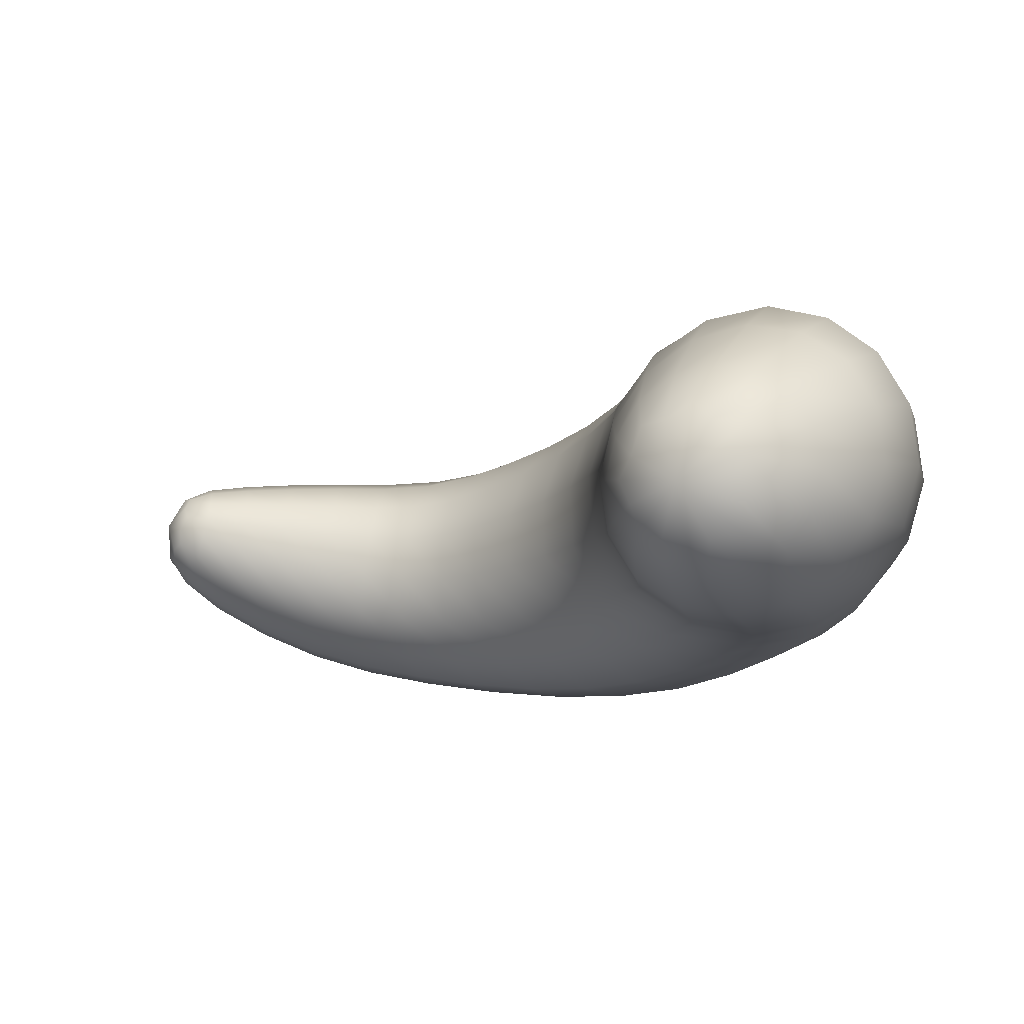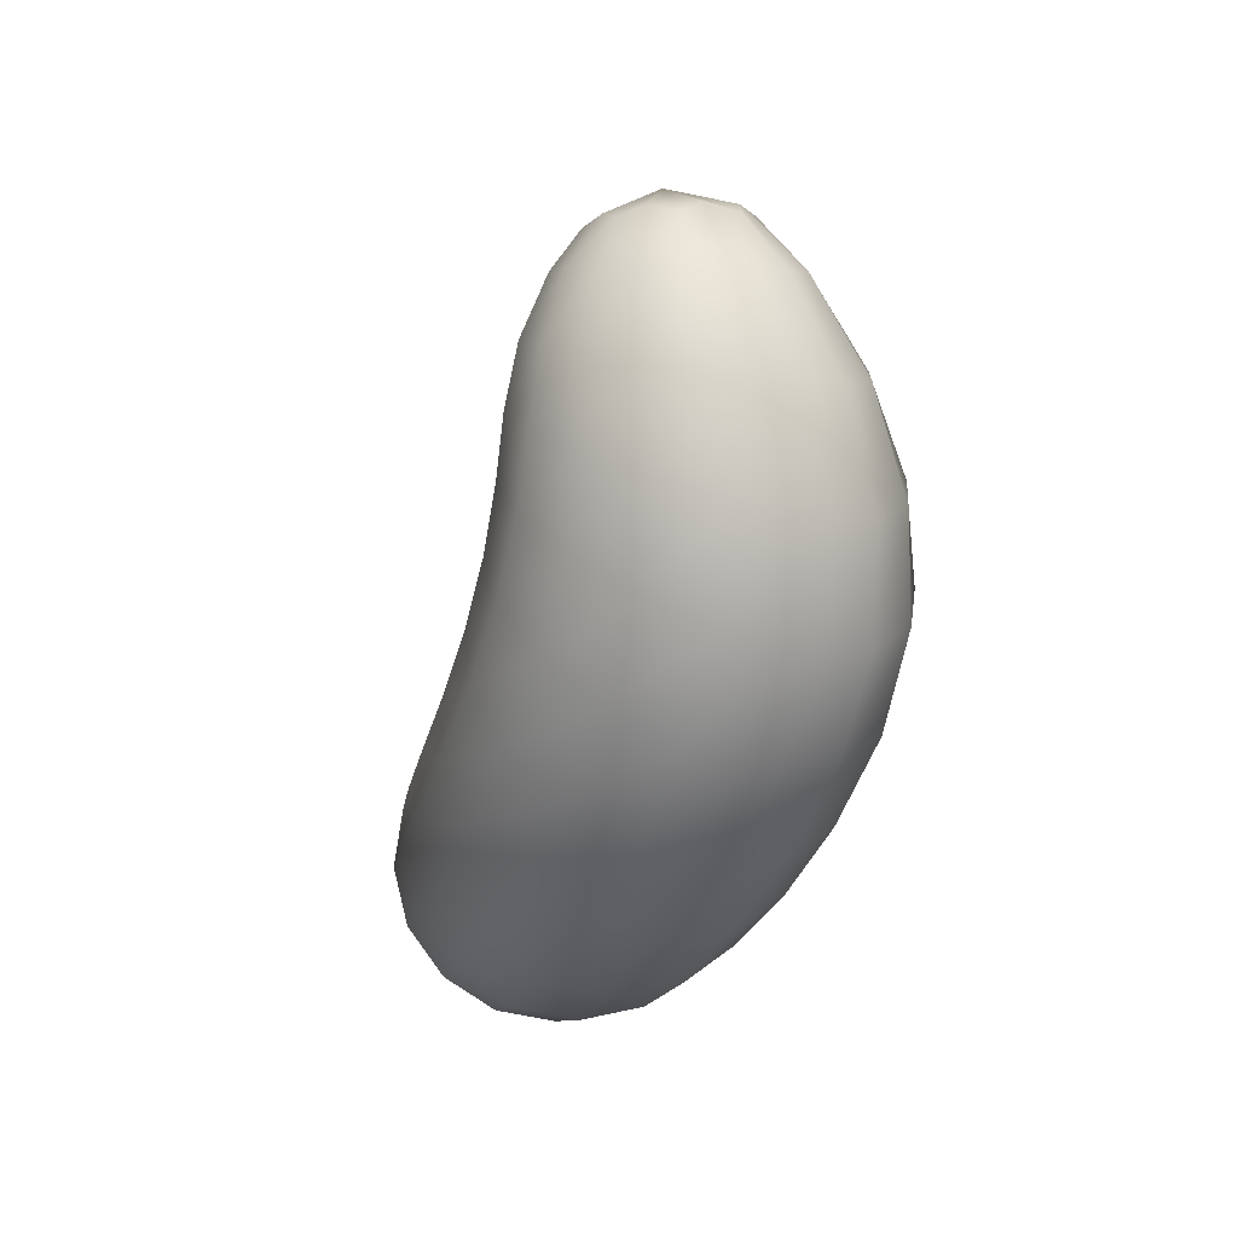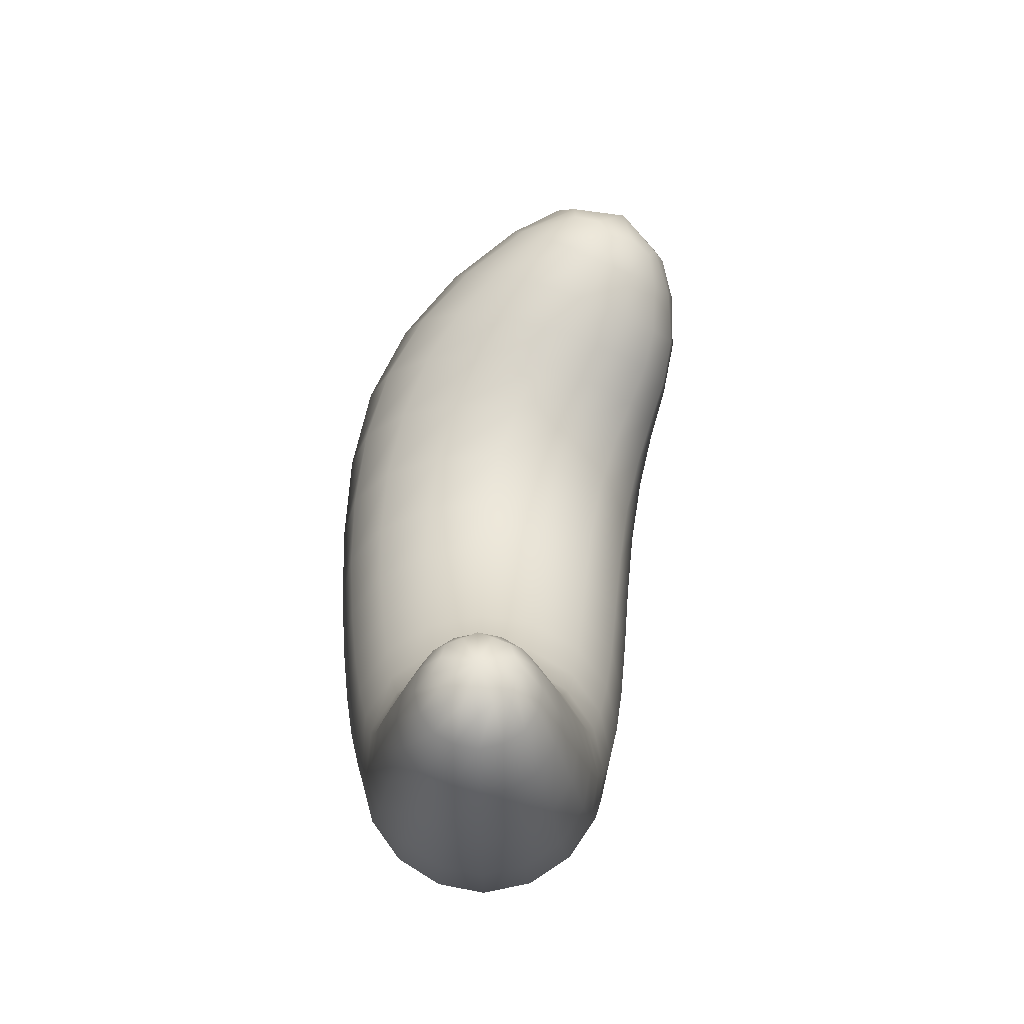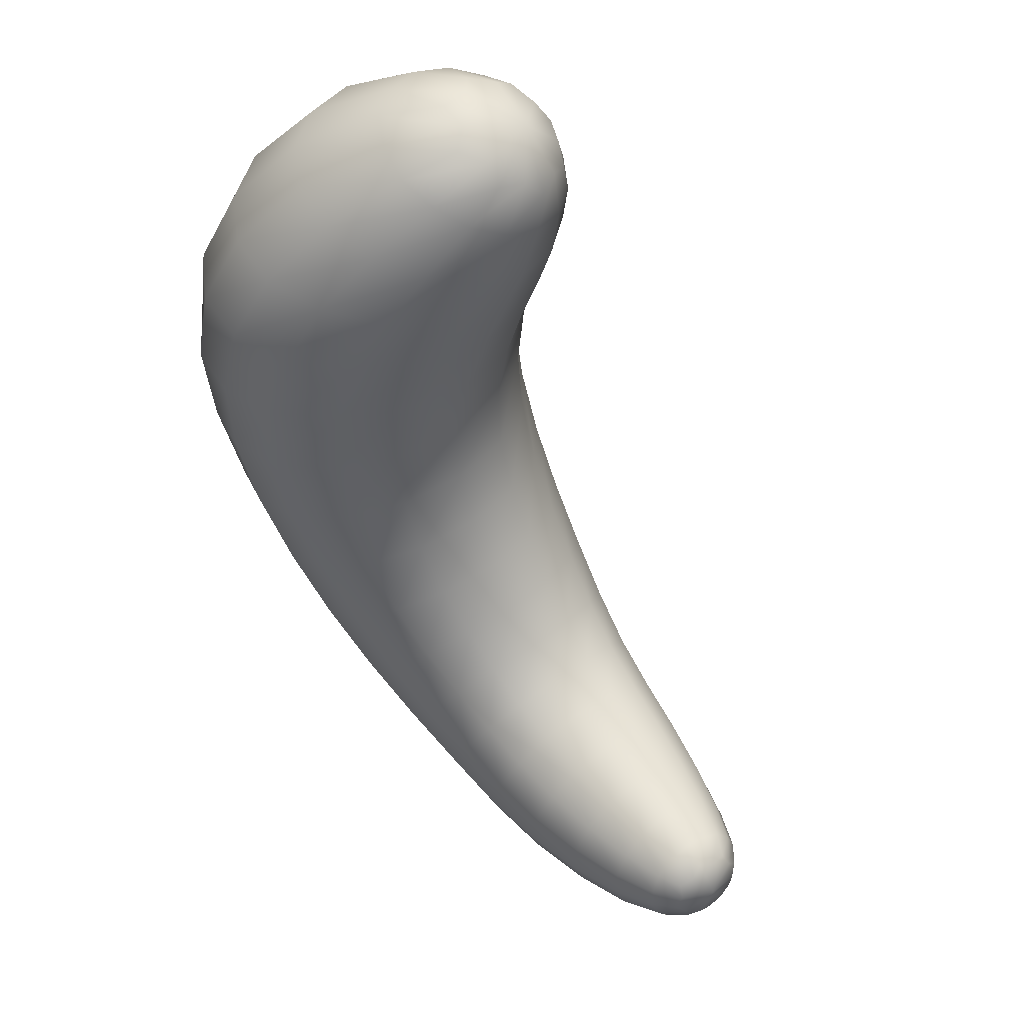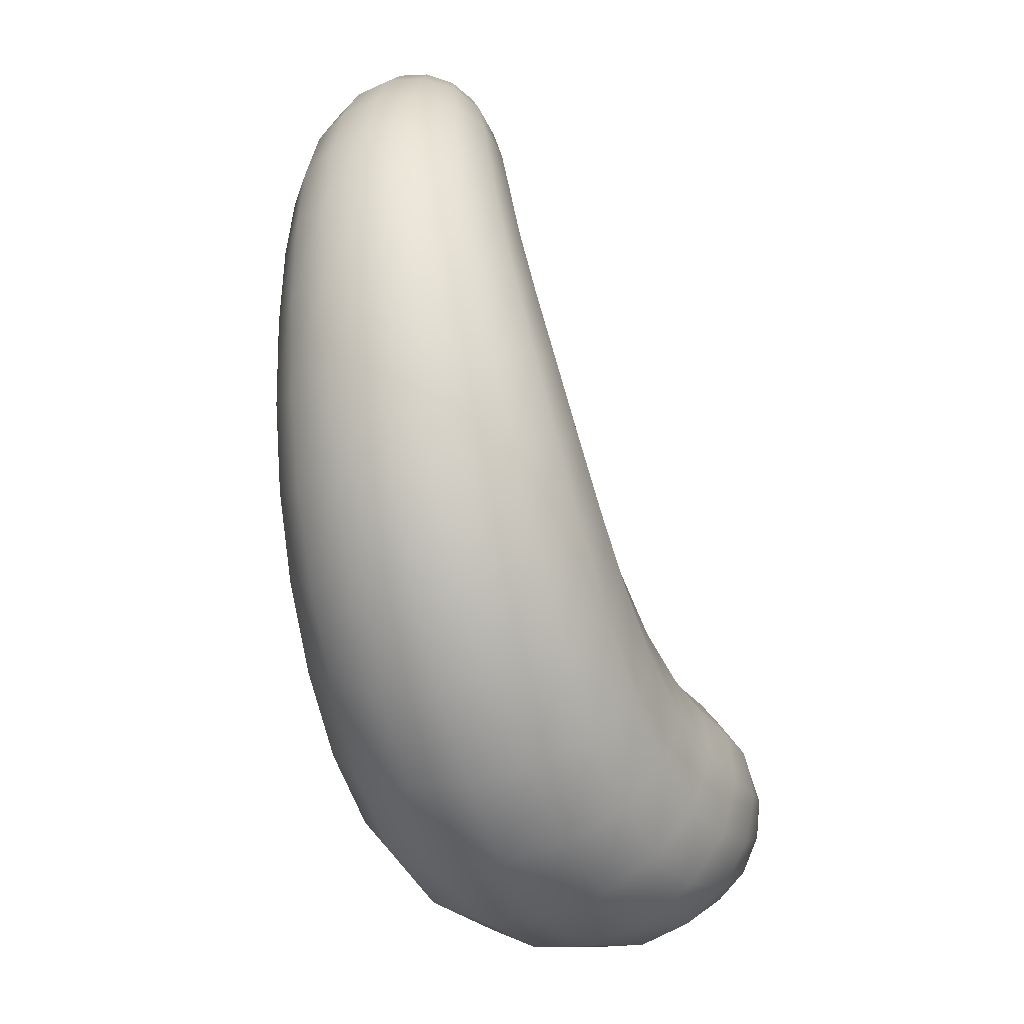
<metadata>
{"format":"obj","ext":"obj","renderer":"f3d","projection":"perspective","resolution":1024,"background":"white","views":[{"elev":64.3,"azim":-82.3,"up":"+Z"},{"elev":-70.4,"azim":-24.1,"up":"+Y"},{"elev":77.9,"azim":179.1,"up":"+Y"},{"elev":62.8,"azim":143.4,"up":"+Z"},{"elev":-44.2,"azim":-164.6,"up":"+Y"}]}
</metadata>
<code>
o Circle
v -0.006687 -0.6813 0.1834
v -0.6497 -0.4426 0.2656
v -0.9406 0.1338 0.4651
v -0.7211 0.71 0.6658
v -0.1046 0.9617 0.8065
v 0.569 0.7332 0.765
v 0.8768 0.149 0.5282
v 0.6288 -0.4377 0.2854
v -0 -0.1056 -0.8057
v -0.6001 0.08908 -0.6569
v -0.8519 0.5585 -0.2996
v -0.6094 1.027 0.05459
v -0.01123 1.223 0.209
v 0.5955 1.03 0.06685
v 0.848 0.5595 -0.2956
v 0.5997 0.08917 -0.6566
v -0 0.7473 -1.459
v -0.5369 0.8767 -1.284
v -0.7593 1.189 -0.8622
v -0.5369 1.502 -0.4404
v -0.00016 1.631 -0.2658
v 0.5368 1.502 -0.4404
v 0.7593 1.189 -0.8622
v 0.5369 0.8767 -1.284
v 0.000677 1.772 -1.792
v -0.4584 1.814 -1.614
v -0.6485 1.913 -1.179
v -0.4584 2.012 -0.7428
v 0.000677 2.051 -0.56
v 0.4594 2.01 -0.7399
v 0.6493 1.911 -1.176
v 0.4594 1.812 -1.611
v 0.00271 2.607 -1.74
v -0.3926 2.605 -1.588
v -0.5559 2.589 -1.201
v -0.3926 2.57 -0.8094
v 0.00271 2.556 -0.6391
v 0.3964 2.562 -0.798
v 0.5592 2.58 -1.187
v 0.3964 2.598 -1.577
v 0.000677 3.299 -1.403
v -0.2814 3.27 -1.293
v -0.3982 3.197 -1.024
v -0.2814 3.124 -0.7535
v 0.000677 3.092 -0.6395
v 0.2824 3.122 -0.7507
v 0.399 3.195 -1.02
v 0.2824 3.268 -1.29
v 0 3.585 -1.057
v -0.1547 3.564 -0.9966
v -0.2188 3.513 -0.8503
v -0.1547 3.463 -0.704
v -0 3.442 -0.6434
v 0.1547 3.463 -0.704
v 0.2188 3.513 -0.8503
v 0.1547 3.564 -0.9966
v -0.1031 -0.8273 1.218
v -0.762 -0.5906 1.177
v -1.089 0.000174 1.164
v -0.9251 0.6069 1.226
v -0.3623 0.889 1.392
v 0.323 0.6696 1.505
v 0.7138 0.06387 1.442
v 0.5242 -0.56 1.308
v -0.4773 -0.5132 2.091
v -0.9931 -0.3409 1.909
v -1.235 0.1319 1.728
v -1.079 0.6335 1.679
v -0.6245 0.8759 1.819
v -0.1151 0.7115 2.036
v 0.1569 0.2308 2.177
v 0.007367 -0.2786 2.19
v -0.8488 0.08989 2.496
v -1.079 0.1658 2.349
v -1.166 0.3958 2.211
v -1.063 0.6464 2.17
v -0.8338 0.772 2.254
v -0.6082 0.6978 2.409
v -0.5153 0.466 2.538
v -0.6136 0.2137 2.571
v -0.3523 -0.6188 0.2036
v -0.8545 -0.1774 0.3586
v -0.8931 0.4443 0.5689
v -0.445 0.8911 0.751
v 0.253 0.9058 0.8139
v 0.7877 0.4661 0.6611
v 0.8184 -0.1682 0.3962
v 0.3377 -0.6167 0.2118
v -0.3241 -0.05426 -0.7664
v -0.7843 0.3049 -0.4922
v -0.7895 0.8117 -0.1085
v -0.3358 1.171 0.1658
v 0.316 1.173 0.1741
v 0.7812 0.8141 -0.09913
v 0.7828 0.3052 -0.4911
v 0.3241 -0.05425 -0.7664
v 0.875 0.3179 0.09018
v 0.6199 -0.2164 -0.2134
v -0.03866 1.067 0.4976
v 0.6027 0.8522 0.3964
v -0.8923 0.3134 0.07266
v -0.6543 0.8423 0.3548
v -0.000836 -0.4375 -0.3381
v -0.6235 -0.2172 -0.2165
v -0.2902 0.7814 -1.413
v -0.7007 1.02 -1.09
v -0.7007 1.358 -0.6342
v -0.2903 1.597 -0.3118
v 0.2901 1.597 -0.3118
v 0.7007 1.358 -0.6342
v 0.7007 1.02 -1.09
v 0.2902 0.7814 -1.413
v 0.5711 1.254 -0.2117
v 0.8086 0.8542 -0.6112
v -0.5731 1.254 -0.2133
v -0.001784 1.419 -0.04738
v -0.5718 0.4544 -1.011
v -0.8091 0.8541 -0.6117
v 0.5718 0.4544 -1.011
v 0 0.2888 -1.176
v -0.2475 1.783 -1.746
v -0.5984 1.86 -1.415
v -0.5984 1.967 -0.9434
v -0.2475 2.041 -0.6087
v 0.2487 2.04 -0.6071
v 0.5992 1.964 -0.9401
v 0.5992 1.858 -1.411
v 0.2487 1.782 -1.744
v 8.5e-05 1.264 -1.669
v -0.4966 1.348 -1.489
v 0.4967 1.347 -1.489
v 0.4967 1.753 -0.6203
v 0.7024 1.55 -1.055
v -0.4966 1.753 -0.6207
v 6.5e-05 1.837 -0.4405
v -0.7023 1.55 -1.055
v -0.2109 2.608 -1.702
v -0.513 2.599 -1.411
v -0.513 2.579 -0.9903
v -0.2109 2.561 -0.6861
v 0.2157 2.557 -0.6796
v 0.5163 2.57 -0.9769
v 0.5163 2.59 -1.398
v 0.2157 2.603 -1.696
v 0.6073 2.251 -1.214
v 0.4301 2.223 -1.636
v 0.001948 2.292 -0.6187
v 0.4301 2.279 -0.7919
v -0.605 2.258 -1.224
v -0.4274 2.285 -0.8001
v 0.001948 2.212 -1.813
v -0.4274 2.228 -1.645
v -0.1518 3.291 -1.374
v -0.3675 3.237 -1.17
v -0.3675 3.157 -0.878
v -0.1518 3.1 -0.6701
v 0.153 3.099 -0.6684
v 0.3683 3.155 -0.8746
v 0.3683 3.234 -1.166
v 0.153 3.29 -1.373
v -0.3426 2.965 -1.461
v -0.4851 2.912 -1.127
v 0.4874 2.906 -1.118
v 0.3453 2.96 -1.453
v 0.001948 2.83 -0.6453
v 0.3453 2.852 -0.7825
v -0.3426 2.857 -0.7907
v 0.001948 2.983 -1.593
v -0.07167 3.589 -1.001
v -0.173 3.556 -0.905
v -0.173 3.509 -0.7695
v -0.07167 3.477 -0.6736
v 0.07167 3.477 -0.6736
v 0.173 3.509 -0.7695
v 0.173 3.556 -0.905
v 0.07167 3.589 -1.001
v 0.2157 3.475 -1.121
v 8.5e-05 3.503 -1.205
v 0.2157 3.339 -0.7121
v 0.305 3.407 -0.9164
v -0.2156 3.339 -0.7125
v 8.5e-05 3.311 -0.6275
v -0.2156 3.475 -1.121
v -0.3049 3.407 -0.9169
v -0.4544 -0.7681 1.194
v -0.9823 -0.3204 1.166
v -1.067 0.3246 1.181
v -0.6799 0.8046 1.303
v -0.009855 0.8413 1.467
v 0.5799 0.3951 1.492
v 0.6912 -0.2719 1.375
v 0.242 -0.7536 1.255
v -0.8176 0.6351 0.9631
v -1.007 0.03123 0.8346
v -0.6899 -0.5661 0.7383
v -0.02877 -0.8111 0.7091
v 0.6132 -0.5512 0.7997
v 0.8346 0.06809 0.9919
v 0.4733 0.678 1.151
v -0.2219 0.9076 1.118
v -0.7526 -0.4759 2.006
v -1.161 -0.1271 1.811
v -1.205 0.3985 1.681
v -0.876 0.8006 1.73
v -0.3581 0.844 1.929
v 0.06641 0.4952 2.122
v 0.1354 -0.04116 2.2
v -0.2096 -0.4433 2.153
v 0.318 -0.4708 1.786
v 0.4852 0.1207 1.842
v 0.1285 0.6867 1.789
v -0.4957 0.8857 1.608
v -1.019 0.6111 1.448
v -1.178 0.03322 1.452
v -0.8748 -0.5203 1.568
v -0.2594 -0.7329 1.691
v -0.9782 0.1758 2.449
v -1.12 0.3146 2.316
v -1.109 0.5332 2.232
v -0.9567 0.7049 2.252
v -0.7509 0.729 2.364
v -0.6087 0.5902 2.497
v -0.6139 0.3698 2.573
v -0.7672 0.1982 2.553
v -0.75 0.8391 2.068
v -1.09 0.6551 1.955
v -1.226 0.2819 2.01
v -1.071 -0.06454 2.189
v -0.3555 -0.003888 2.467
v -0.2281 0.3729 2.429
v -0.3956 0.7232 2.27
v -0.7087 -0.184 2.374
v 0.8092 0.02888 -0.07483
v 0.3057 1.013 0.4792
v -0.8343 0.599 0.2237
v -0.3366 -0.3795 -0.3061
v 0.3346 -0.3792 -0.305
v 0.8015 0.6072 0.2575
v -0.375 1.006 0.4516
v -0.8172 0.02693 -0.08222
v 0.746 1.07 -0.3952
v -0.3108 1.376 -0.09139
v -0.7464 0.6381 -0.8273
v 0.7462 0.6381 -0.8272
v 0.3078 1.376 -0.09036
v -0.7471 1.07 -0.3964
v -0.3091 0.3324 -1.132
v 0.3091 0.3324 -1.132
v -0.2684 1.286 -1.622
v 0.2685 1.286 -1.622
v 0.6482 1.66 -0.8199
v -0.2684 1.815 -0.488
v -0.6481 1.441 -1.29
v 0.6482 1.441 -1.289
v 0.2685 1.814 -0.4878
v -0.6481 1.66 -0.8203
v 0.5606 2.236 -1.442
v 0.2335 2.288 -0.6633
v -0.5583 2.273 -0.9955
v -0.2301 2.217 -1.77
v 0.2335 2.214 -1.765
v 0.5606 2.266 -0.9859
v -0.2301 2.291 -0.668
v -0.5583 2.242 -1.452
v -0.4476 2.941 -1.308
v 0.45 2.935 -1.299
v 0.1877 2.835 -0.6805
v -0.4476 2.883 -0.946
v -0.1843 2.979 -1.56
v 0.1877 2.976 -1.555
v 0.45 2.876 -0.9364
v -0.1843 2.838 -0.6852
v 0.1157 3.497 -1.18
v 0.2792 3.373 -0.8056
v -0.1156 3.321 -0.6509
v -0.2791 3.446 -1.025
v 0.2792 3.445 -1.025
v 0.1157 3.321 -0.6507
v -0.2791 3.373 -0.806
v -0.1156 3.497 -1.18
v 0 3.582 -0.8039
v -0.9741 0.3554 0.8935
v -0.3826 -0.7479 0.7115
v 0.3216 -0.7412 0.7384
v 0.7186 0.4003 1.088
v -0.5553 0.8285 1.044
v -0.9067 -0.2919 0.7815
v 0.7945 -0.2662 0.8892
v 0.1405 0.8544 1.158
v 0.4678 -0.1964 1.823
v -0.1738 0.8448 1.708
v -1.155 0.3412 1.429
v -0.5871 -0.6828 1.632
v 0.05976 -0.6578 1.742
v 0.362 0.4312 1.833
v -0.7895 0.8018 1.513
v -1.08 -0.2685 1.503
v -0.9351 0.7789 1.998
v -1.181 0.09534 2.095
v -0.262 0.1761 2.466
v -0.5646 0.8159 2.169
v -1.19 0.4803 1.967
v -0.9049 -0.1542 2.29
v -0.52 -0.1222 2.437
v -0.2848 0.5662 2.363
v -0.9195 0.5057 2.48
f 7 87 233 97
f 87 8 98 233
f 233 98 16 95
f 97 233 95 15
f 5 85 234 99
f 85 6 100 234
f 234 100 14 93
f 99 234 93 13
f 3 83 235 101
f 83 4 102 235
f 235 102 12 91
f 101 235 91 11
f 1 81 236 103
f 81 2 104 236
f 236 104 10 89
f 103 236 89 9
f 8 88 237 98
f 88 1 103 237
f 237 103 9 96
f 98 237 96 16
f 6 86 238 100
f 86 7 97 238
f 238 97 15 94
f 100 238 94 14
f 4 84 239 102
f 84 5 99 239
f 239 99 13 92
f 102 239 92 12
f 2 82 240 104
f 82 3 101 240
f 240 101 11 90
f 104 240 90 10
f 14 94 241 113
f 94 15 114 241
f 241 114 23 110
f 113 241 110 22
f 12 92 242 115
f 92 13 116 242
f 242 116 21 108
f 115 242 108 20
f 10 90 243 117
f 90 11 118 243
f 243 118 19 106
f 117 243 106 18
f 15 95 244 114
f 95 16 119 244
f 244 119 24 111
f 114 244 111 23
f 13 93 245 116
f 93 14 113 245
f 245 113 22 109
f 116 245 109 21
f 11 91 246 118
f 91 12 115 246
f 246 115 20 107
f 118 246 107 19
f 9 89 247 120
f 89 10 117 247
f 247 117 18 105
f 120 247 105 17
f 16 96 248 119
f 96 9 120 248
f 248 120 17 112
f 119 248 112 24
f 17 105 249 129
f 105 18 130 249
f 249 130 26 121
f 129 249 121 25
f 24 112 250 131
f 112 17 129 250
f 250 129 25 128
f 131 250 128 32
f 22 110 251 132
f 110 23 133 251
f 251 133 31 126
f 132 251 126 30
f 20 108 252 134
f 108 21 135 252
f 252 135 29 124
f 134 252 124 28
f 18 106 253 130
f 106 19 136 253
f 253 136 27 122
f 130 253 122 26
f 23 111 254 133
f 111 24 131 254
f 254 131 32 127
f 133 254 127 31
f 21 109 255 135
f 109 22 132 255
f 255 132 30 125
f 135 255 125 29
f 19 107 256 136
f 107 20 134 256
f 256 134 28 123
f 136 256 123 27
f 31 127 257 145
f 127 32 146 257
f 257 146 40 143
f 145 257 143 39
f 29 125 258 147
f 125 30 148 258
f 258 148 38 141
f 147 258 141 37
f 27 123 259 149
f 123 28 150 259
f 259 150 36 139
f 149 259 139 35
f 25 121 260 151
f 121 26 152 260
f 260 152 34 137
f 151 260 137 33
f 32 128 261 146
f 128 25 151 261
f 261 151 33 144
f 146 261 144 40
f 30 126 262 148
f 126 31 145 262
f 262 145 39 142
f 148 262 142 38
f 28 124 263 150
f 124 29 147 263
f 263 147 37 140
f 150 263 140 36
f 26 122 264 152
f 122 27 149 264
f 264 149 35 138
f 152 264 138 34
f 34 138 265 161
f 138 35 162 265
f 265 162 43 154
f 161 265 154 42
f 39 143 266 163
f 143 40 164 266
f 266 164 48 159
f 163 266 159 47
f 37 141 267 165
f 141 38 166 267
f 267 166 46 157
f 165 267 157 45
f 35 139 268 162
f 139 36 167 268
f 268 167 44 155
f 162 268 155 43
f 33 137 269 168
f 137 34 161 269
f 269 161 42 153
f 168 269 153 41
f 40 144 270 164
f 144 33 168 270
f 270 168 41 160
f 164 270 160 48
f 38 142 271 166
f 142 39 163 271
f 271 163 47 158
f 166 271 158 46
f 36 140 272 167
f 140 37 165 272
f 272 165 45 156
f 167 272 156 44
f 48 160 273 177
f 160 41 178 273
f 273 178 49 176
f 177 273 176 56
f 46 158 274 179
f 158 47 180 274
f 274 180 55 174
f 179 274 174 54
f 44 156 275 181
f 156 45 182 275
f 275 182 53 172
f 181 275 172 52
f 42 154 276 183
f 154 43 184 276
f 276 184 51 170
f 183 276 170 50
f 47 159 277 180
f 159 48 177 277
f 277 177 56 175
f 180 277 175 55
f 45 157 278 182
f 157 46 179 278
f 278 179 54 173
f 182 278 173 53
f 43 155 279 184
f 155 44 181 279
f 279 181 52 171
f 184 279 171 51
f 41 153 280 178
f 153 42 183 280
f 280 183 50 169
f 178 280 169 49
f 50 170 281 169
f 51 171 281 170
f 52 172 281 171
f 53 173 281 172
f 54 174 281 173
f 55 175 281 174
f 56 176 281 175
f 49 169 281 176
f 4 83 282 193
f 83 3 194 282
f 282 194 59 187
f 193 282 187 60
f 2 81 283 195
f 81 1 196 283
f 283 196 57 185
f 195 283 185 58
f 1 88 284 196
f 88 8 197 284
f 284 197 64 192
f 196 284 192 57
f 7 86 285 198
f 86 6 199 285
f 285 199 62 190
f 198 285 190 63
f 5 84 286 200
f 84 4 193 286
f 286 193 60 188
f 200 286 188 61
f 3 82 287 194
f 82 2 195 287
f 287 195 58 186
f 194 287 186 59
f 8 87 288 197
f 87 7 198 288
f 288 198 63 191
f 197 288 191 64
f 6 85 289 199
f 85 5 200 289
f 289 200 61 189
f 199 289 189 62
f 64 191 290 209
f 191 63 210 290
f 290 210 71 207
f 209 290 207 72
f 62 189 291 211
f 189 61 212 291
f 291 212 69 205
f 211 291 205 70
f 60 187 292 213
f 187 59 214 292
f 292 214 67 203
f 213 292 203 68
f 58 185 293 215
f 185 57 216 293
f 293 216 65 201
f 215 293 201 66
f 57 192 294 216
f 192 64 209 294
f 294 209 72 208
f 216 294 208 65
f 63 190 295 210
f 190 62 211 295
f 295 211 70 206
f 210 295 206 71
f 61 188 296 212
f 188 60 213 296
f 296 213 68 204
f 212 296 204 69
f 59 186 297 214
f 186 58 215 297
f 297 215 66 202
f 214 297 202 67
f 69 204 298 225
f 204 68 226 298
f 298 226 76 220
f 225 298 220 77
f 67 202 299 227
f 202 66 228 299
f 299 228 74 218
f 227 299 218 75
f 72 207 300 229
f 207 71 230 300
f 300 230 79 223
f 229 300 223 80
f 70 205 301 231
f 205 69 225 301
f 301 225 77 221
f 231 301 221 78
f 68 203 302 226
f 203 67 227 302
f 302 227 75 219
f 226 302 219 76
f 66 201 303 228
f 201 65 232 303
f 303 232 73 217
f 228 303 217 74
f 65 208 304 232
f 208 72 229 304
f 304 229 80 224
f 232 304 224 73
f 71 206 305 230
f 206 70 231 305
f 305 231 78 222
f 230 305 222 79
f 74 217 306 218
f 73 224 306 217
f 80 223 306 224
f 79 222 306 223
f 78 221 306 222
f 77 220 306 221
f 76 219 306 220
f 75 218 306 219

</code>
